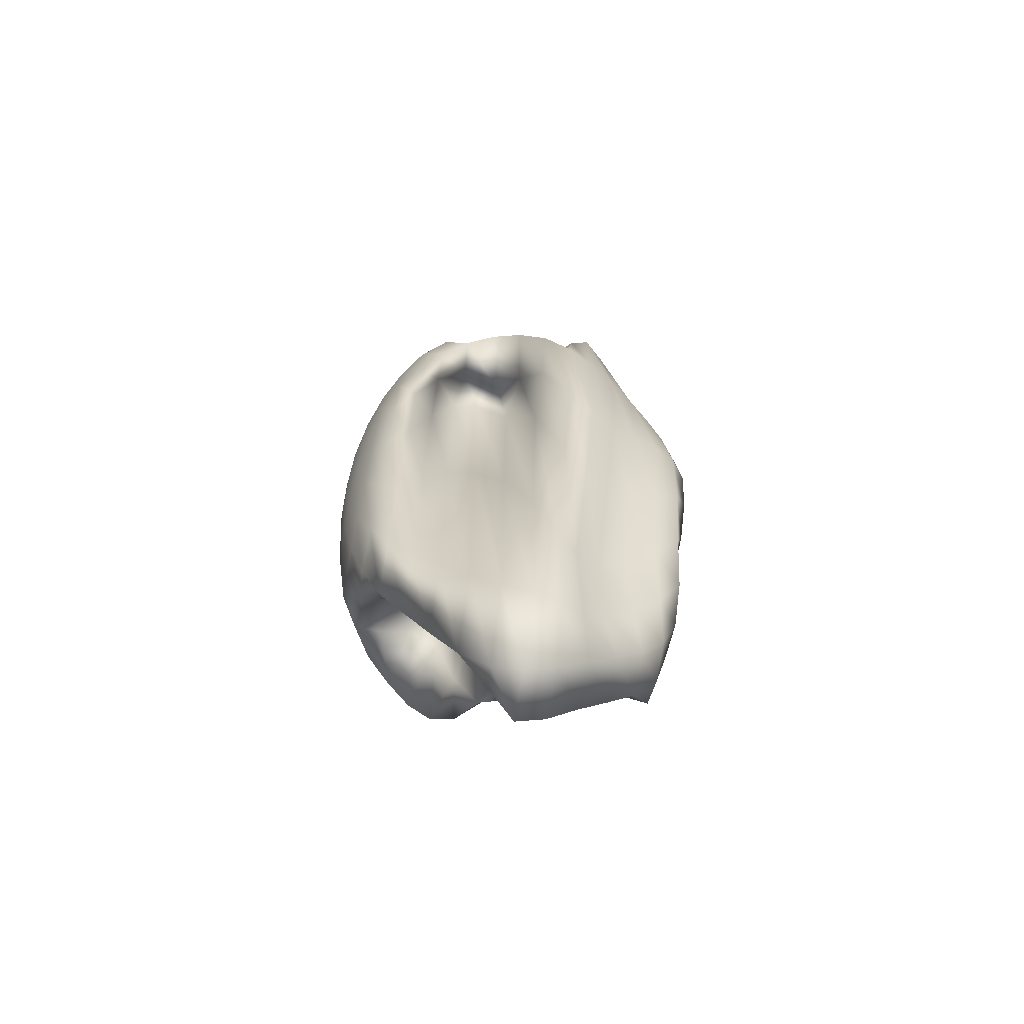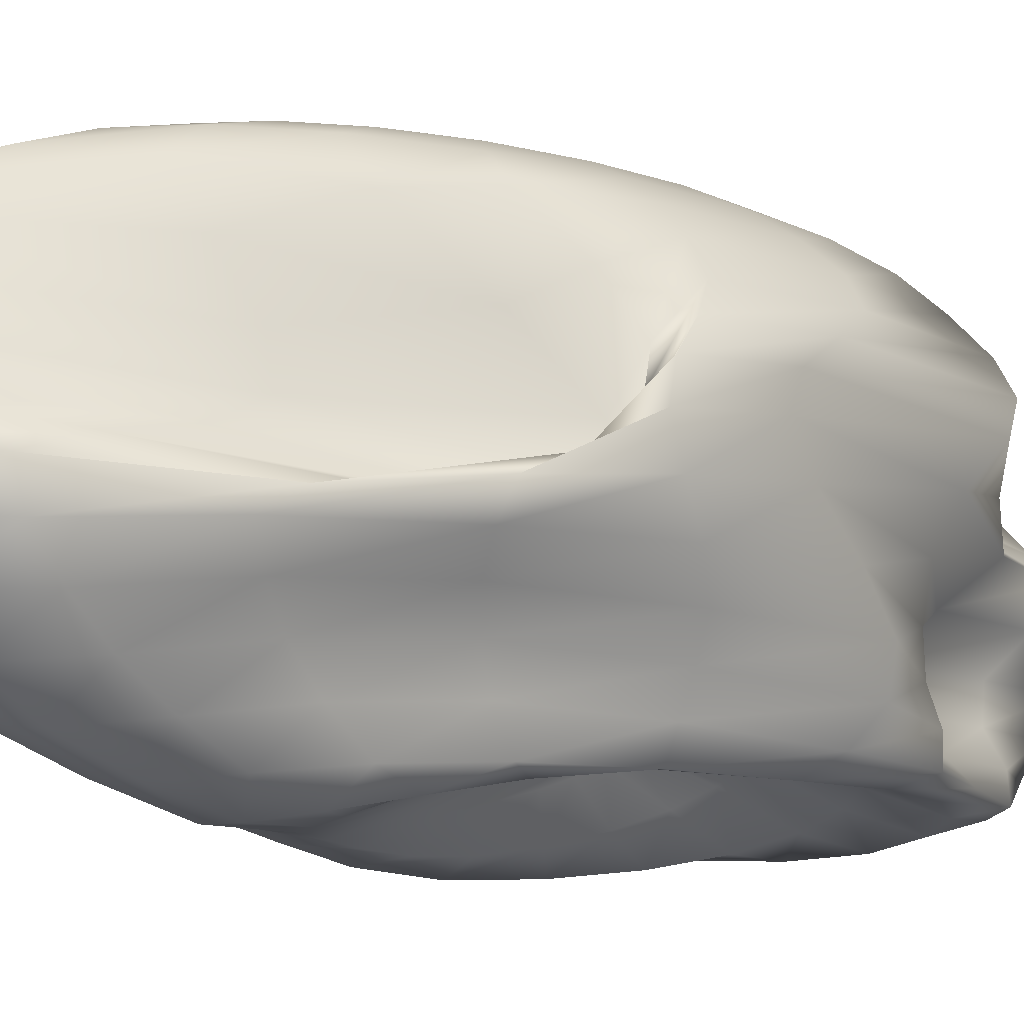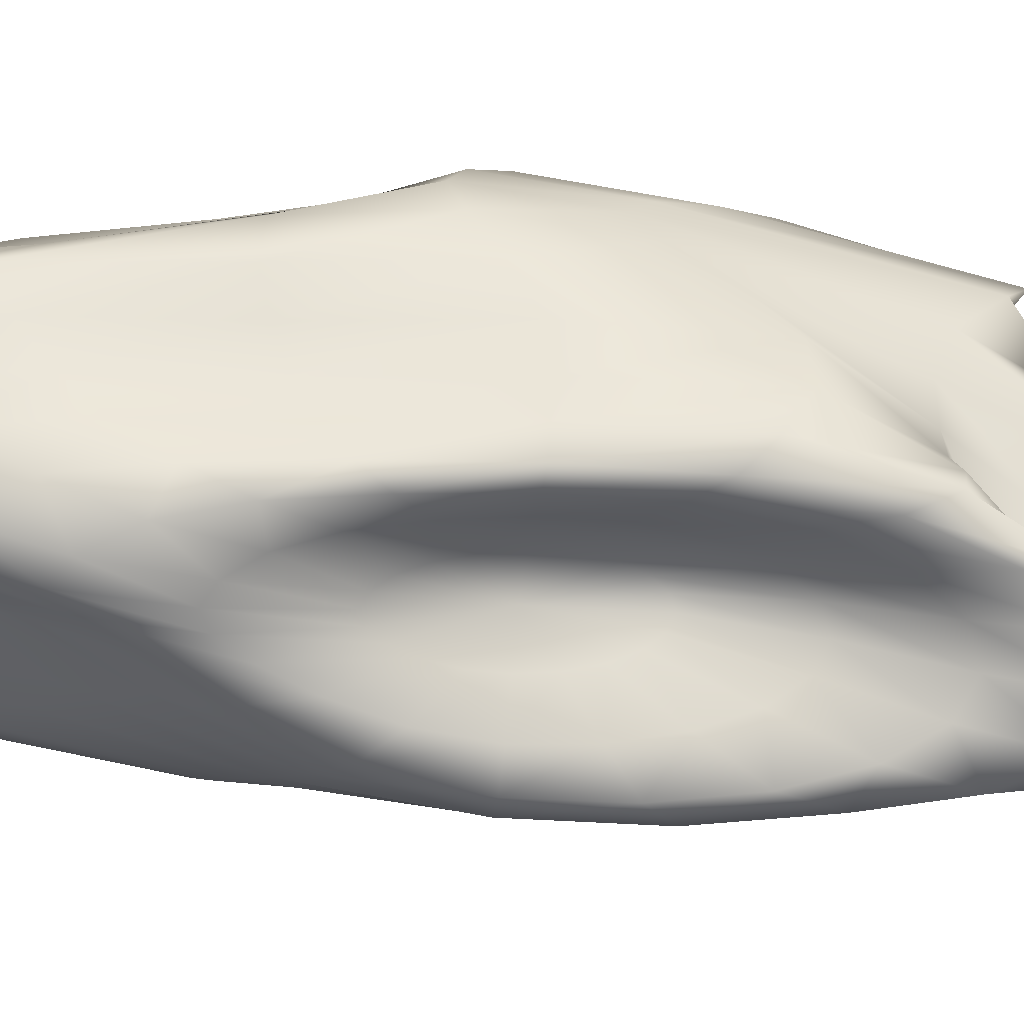
<metadata>
{"format":"obj","ext":"obj","renderer":"f3d","projection":"perspective","resolution":1024,"background":"white","views":[{"elev":-70.5,"azim":86.5,"up":"+Y"},{"elev":-9.3,"azim":-136.4,"up":"+Z"},{"elev":-60.6,"azim":-101.2,"up":"+Z"}]}
</metadata>
<code>
v 0.4905 -0.1037 0.8849
v 0.4531 -0.03945 0.8898
v 0.4266 0.0591 0.8933
v 0.4133 0.1823 0.8951
v 0.4147 0.3182 0.895
v 0.4307 0.4533 0.893
v 0.4596 0.5746 0.8892
v 0.4986 0.67 0.8842
v 0.5439 0.7303 0.8783
v 0.591 0.7496 0.8722
v 0.6355 0.726 0.8664
v 0.6728 0.6618 0.8615
v 0.6994 0.5632 0.858
v 0.7126 0.44 0.8562
v 0.7112 0.3042 0.8563
v 0.6953 0.169 0.8583
v 0.6664 0.04777 0.862
v 0.6274 -0.04768 0.867
v 0.5821 -0.108 0.8729
v 0.5349 -0.1273 0.8791
v 0.4151 -0.5083 0.8541
v 0.3413 -0.3814 0.8638
v 0.2888 -0.1867 0.8707
v 0.2627 0.05669 0.8743
v 0.2655 0.325 0.874
v 0.2969 0.592 0.8701
v 0.354 0.8315 0.8628
v 0.431 1.02 0.8528
v 0.5205 1.139 0.8412
v 0.6137 1.177 0.8291
v 0.7015 1.131 0.8176
v 0.7752 1.004 0.8079
v 0.8277 0.8091 0.801
v 0.8539 0.5657 0.7975
v 0.8511 0.2974 0.7977
v 0.8196 0.03039 0.8016
v 0.7626 -0.2091 0.809
v 0.6855 -0.3977 0.8189
v 0.596 -0.5168 0.8305
v 0.5028 -0.555 0.8426
v 0.3401 -0.8927 0.7975
v 0.2318 -0.7063 0.8117
v 0.1546 -0.4203 0.8219
v 0.1162 -0.06266 0.8271
v 0.1204 0.3316 0.8268
v 0.1666 0.7238 0.821
v 0.2504 1.076 0.8102
v 0.3636 1.353 0.7956
v 0.4951 1.528 0.7785
v 0.632 1.584 0.7607
v 0.761 1.515 0.7439
v 0.8693 1.329 0.7297
v 0.9465 1.043 0.7194
v 0.9848 0.6852 0.7143
v 0.9807 0.2909 0.7146
v 0.9345 -0.1013 0.7204
v 0.8507 -0.4531 0.7311
v 0.7375 -0.7302 0.7458
v 0.606 -0.9053 0.7628
v 0.4691 -0.9613 0.7806
v 0.2806 -0.9938 0.687
v 0.1331 -0.8931 0.7217
v 0.02742 -0.6358 0.748
v -0.02229 -0.1728 0.7547
v -0.01696 0.3376 0.7543
v 0.04289 0.8454 0.7468
v 0.1514 1.301 0.7329
v 0.298 1.66 0.7139
v 0.4682 1.886 0.6919
v 0.6455 1.959 0.6688
v 0.8124 1.87 0.647
v 0.9527 1.629 0.6286
v 1.053 1.258 0.6153
v 1.102 0.7954 0.6086
v 1.097 0.285 0.6091
v 1.037 -0.2228 0.6166
v 0.9286 -0.6784 0.6305
v 0.7821 -1.037 0.6494
v 0.6118 -1.264 0.6715
v 0.4403 -1.223 0.6815
v 0.2443 -0.6839 0.5109
v 0.05606 -0.7729 0.577
v -0.08893 -0.8122 0.649
v -0.1495 -0.271 0.6589
v -0.1431 0.343 0.6584
v -0.07847 0.8823 0.6266
v 0.03732 1.287 0.5642
v 0.2284 1.862 0.5871
v 0.4405 2.206 0.5833
v 0.6538 2.293 0.5556
v 0.8546 2.187 0.5293
v 1.023 1.896 0.5072
v 1.144 1.451 0.4913
v 1.203 0.8938 0.4832
v 1.17 0.3943 0.4872
v 1.045 0.01328 0.5033
v 0.9678 -0.7647 0.513
v 0.8181 -1.311 0.5322
v 0.6141 -1.568 0.557
v 0.4257 -1.17 0.5286
v 0.2145 -0.3125 0.3131
v -0.01039 -0.6021 0.4105
v -0.191 -0.9342 0.5261
v -0.2624 -0.3548 0.5421
v -0.255 0.3477 0.5415
v -0.2104 0.6783 0.4142
v -0.09994 0.9265 0.2748
v 0.1406 1.799 0.369
v 0.4127 2.479 0.4556
v 0.6567 2.579 0.4238
v 0.8675 2.458 0.3831
v 1.004 2.128 0.326
v 1.198 1.616 0.3396
v 1.285 0.9778 0.341
v 1.142 0.8643 0.3597
v 0.9186 0.7711 0.3887
v 0.9098 -0.4617 0.3892
v 0.8447 -1.544 0.3971
v 0.6134 -1.798 0.4208
v 0.4125 -1.056 0.3551
v 0.1731 -0.2605 0.1416
v -0.0768 -0.6335 0.2598
v -0.2778 -1.045 0.3947
v -0.3501 -0.3275 0.4217
v -0.349 0.3643 0.4071
v -0.3182 0.5719 0.1978
v -0.2168 0.6455 -0.01687
v 0.05678 1.667 0.1265
v 0.3847 2.691 0.3092
v 0.6542 2.809 0.2768
v 0.792 2.674 0.1816
v 0.8561 2.293 0.07901
v 1.156 1.752 0.1313
v 1.344 1.058 0.186
v 1.042 1.375 0.1973
v 0.7663 1.568 0.2599
v 0.8279 -0.08691 0.2526
v 0.8583 -1.719 0.2478
v 0.6059 -2.023 0.2747
v 0.3875 -1.151 0.1961
v 0.1129 -0.6889 0.01893
v -0.1443 -0.934 0.1425
v -0.3418 -1.075 0.2662
v -0.4067 -0.1431 0.308
v -0.4149 0.4834 0.2749
v -0.3858 0.6765 0.03573
v -0.2754 0.5689 -0.2251
v 0.001378 1.687 -0.06485
v 0.3586 2.851 0.1524
v 0.6458 2.949 0.1293
v 0.6889 2.69 0.01696
v 0.6823 2.153 -0.08112
v 1.08 1.854 -0.09406
v 1.382 1.11 0.02119
v 0.9024 1.565 -0.03675
v 0.6806 1.857 0.09787
v 0.8054 -0.000351 0.09578
v 0.8638 -1.855 0.08719
v 0.5924 -2.227 0.1213
v 0.3466 -1.543 0.06584
v 0.055 -1.394 -0.07309
v -0.1454 -1.239 0.002037
v -0.3719 -0.9911 0.1251
v -0.4415 0.06628 0.1839
v -0.4574 0.6248 0.1369
v -0.4273 0.7756 -0.08806
v -0.2582 0.7219 -0.3138
v -0.01602 1.94 -0.1749
v 0.3349 2.93 0.00143
v 0.6309 2.953 0.00123
v 0.6395 2.638 -0.1169
v 0.6057 2.127 -0.2518
v 1.049 1.903 -0.2836
v 1.401 1.125 -0.1495
v 1.062 1.291 -0.1695
v 0.7411 1.449 -0.09863
v 0.8726 -0.3317 -0.08134
v 0.8628 -1.954 -0.08091
v 0.5772 -2.328 -0.04376
v 0.3021 -2.018 -0.04919
v 0.07897 -1.831 -0.1804
v -0.04263 -1.396 -0.1527
v -0.3224 -0.8275 -0.04502
v -0.465 0.1568 0.03121
v -0.4842 0.6852 -0.02212
v -0.4269 0.9618 -0.1703
v -0.2298 1.245 -0.3142
v -0.006767 2.304 -0.2374
v 0.3122 2.909 -0.1469
v 0.6107 2.868 -0.1225
v 0.6773 2.62 -0.2387
v 0.6705 2.196 -0.3903
v 1.092 1.929 -0.428
v 1.388 1.136 -0.3195
v 1.254 0.7506 -0.3003
v 1 0.5983 -0.2694
v 0.9503 -0.8875 -0.2488
v 0.8405 -1.982 -0.2473
v 0.5618 -2.312 -0.2134
v 0.2684 -2.3 -0.1793
v 0.1539 -1.806 -0.3303
v 0.09665 -1.227 -0.325
v -0.2454 -0.7655 -0.248
v -0.4817 0.06654 -0.1557
v -0.4898 0.6288 -0.1987
v -0.389 1.171 -0.2534
v -0.2216 1.758 -0.3317
v 0.005281 2.54 -0.324
v 0.2928 2.834 -0.3007
v 0.587 2.758 -0.2626
v 0.7642 2.619 -0.3593
v 0.8098 2.274 -0.4728
v 1.17 1.908 -0.5321
v 1.327 1.127 -0.4798
v 1.259 0.3318 -0.465
v 1.08 -0.2366 -0.4291
v 0.9239 -1.284 -0.3757
v 0.7677 -1.946 -0.389
v 0.5442 -2.217 -0.3825
v 0.254 -2.223 -0.3428
v 0.2012 -1.604 -0.5043
v 0.1685 -1.033 -0.5024
v -0.1972 -0.7756 -0.4477
v -0.4835 -0.1387 -0.3634
v -0.4411 0.5069 -0.3675
v -0.3047 1.172 -0.3799
v -0.1815 1.911 -0.4261
v 0.004603 2.494 -0.4797
v 0.2777 2.736 -0.4668
v 0.561 2.664 -0.4308
v 0.8091 2.581 -0.4882
v 0.935 2.327 -0.5686
v 1.199 1.846 -0.6356
v 1.235 1.099 -0.6307
v 1.164 0.2761 -0.6125
v 1.028 -0.5436 -0.5555
v 0.8068 -1.278 -0.4902
v 0.6741 -1.824 -0.5174
v 0.5209 -2.087 -0.5465
v 0.2465 -2.073 -0.5093
v 0.1732 -1.554 -0.6612
v 0.1252 -1.026 -0.6568
v -0.201 -0.7821 -0.6144
v -0.4573 -0.3214 -0.5607
v -0.3581 0.381 -0.5263
v -0.1971 1.114 -0.5099
v -0.1057 1.808 -0.564
v 0.0175 2.356 -0.6373
v 0.2672 2.616 -0.6413
v 0.5315 2.584 -0.6196
v 0.7315 2.443 -0.603
v 0.9052 2.214 -0.6472
v 1.098 1.751 -0.7416
v 1.138 1.051 -0.7738
v 1.059 0.2803 -0.7524
v 0.9189 -0.4869 -0.6858
v 0.7098 -1.175 -0.6202
v 0.5999 -1.667 -0.6531
v 0.4875 -1.942 -0.6994
v 0.2355 -1.947 -0.6683
v 0.09645 -1.575 -0.7999
v 0.008004 -1.128 -0.7864
v -0.2391 -0.8087 -0.757
v -0.3949 -0.3547 -0.7256
v -0.2712 0.3427 -0.6736
v -0.1133 1.038 -0.6499
v -0.03951 1.669 -0.7031
v 0.04585 2.167 -0.7817
v 0.261 2.451 -0.8092
v 0.4842 2.468 -0.7916
v 0.6216 2.287 -0.7176
v 0.7601 2.016 -0.7171
v 0.955 1.622 -0.8295
v 1.038 0.9835 -0.8971
v 0.9867 0.283 -0.8936
v 0.8606 -0.4137 -0.8354
v 0.677 -1.039 -0.7804
v 0.5662 -1.512 -0.8051
v 0.4557 -1.782 -0.8433
v 0.2242 -1.819 -0.8158
v 0.03882 -1.514 -0.9249
v -0.08808 -1.166 -0.8971
v -0.2509 -0.7913 -0.8864
v -0.3106 -0.2707 -0.8668
v -0.2061 0.3389 -0.823
v -0.07412 0.9472 -0.805
v -0.003576 1.498 -0.8488
v 0.07463 1.934 -0.9159
v 0.2587 2.207 -0.9518
v 0.4327 2.271 -0.9359
v 0.5313 2.124 -0.8561
v 0.645 1.854 -0.8368
v 0.8216 1.459 -0.9218
v 0.9418 0.8989 -1.007
v 0.9357 0.2847 -1.029
v 0.8376 -0.3248 -0.9922
v 0.6863 -0.8718 -0.9536
v 0.5645 -1.306 -0.9619
v 0.4301 -1.568 -0.9749
v 0.2208 -1.63 -0.9483
v 0.06719 -1.246 -0.9754
v -0.07208 -1.005 -0.9485
v -0.173 -0.6345 -0.9438
v -0.2104 -0.1721 -0.9516
v -0.1492 0.3357 -0.9495
v -0.06037 0.8421 -0.9595
v 0.0117 1.299 -0.9926
v 0.1008 1.661 -1.038
v 0.2599 1.888 -1.064
v 0.3951 1.962 -1.051
v 0.4802 1.876 -1.001
v 0.5785 1.638 -0.9831
v 0.7204 1.266 -1.033
v 0.844 0.7993 -1.109
v 0.8658 0.2875 -1.141
v 0.8038 -0.2202 -1.128
v 0.6842 -0.6752 -1.105
v 0.5576 -1.035 -1.094
v 0.4061 -1.262 -1.065
v 0.2318 -1.333 -1.018
v 0.1393 -0.8914 -0.8976
v 0.03269 -0.705 -0.8691
v -0.04615 -0.419 -0.8732
v -0.07844 -0.06181 -0.9017
v -0.04868 0.331 -0.9396
v 0.000543 0.7229 -0.9936
v 0.05413 1.076 -1.059
v 0.1387 1.354 -1.114
v 0.2666 1.529 -1.147
v 0.3761 1.587 -1.148
v 0.4587 1.52 -1.127
v 0.5441 1.335 -1.121
v 0.6442 1.048 -1.151
v 0.7289 0.688 -1.195
v 0.7522 0.2924 -1.211
v 0.7082 -0.09984 -1.19
v 0.6259 -0.4516 -1.149
v 0.5187 -0.7287 -1.092
v 0.3945 -0.9039 -1.023
v 0.2637 -0.9599 -0.953
v 0.2208 -0.507 -0.7862
v 0.1487 -0.3802 -0.7625
v 0.09449 -0.1855 -0.7696
v 0.06508 0.05792 -0.8043
v 0.07114 0.3259 -0.8558
v 0.09878 0.5927 -0.9207
v 0.1401 0.8326 -0.9917
v 0.205 1.022 -1.055
v 0.2894 1.141 -1.105
v 0.3673 1.18 -1.132
v 0.4352 1.134 -1.142
v 0.4999 1.007 -1.149
v 0.5615 0.8122 -1.159
v 0.6074 0.5679 -1.164
v 0.6199 0.2989 -1.148
v 0.5936 0.03185 -1.106
v 0.5426 -0.2077 -1.048
v 0.4726 -0.3963 -0.9785
v 0.3905 -0.5155 -0.9044
v 0.3039 -0.5537 -0.8365
v 0.2967 -0.1024 -0.7513
v 0.2603 -0.03821 -0.7385
v 0.2327 0.06035 -0.7429
v 0.2168 0.1836 -0.7636
v 0.2143 0.3195 -0.7975
v 0.2254 0.4546 -0.8398
v 0.2494 0.5759 -0.8853
v 0.2837 0.6714 -0.9292
v 0.3252 0.7318 -0.9679
v 0.3683 0.7511 -0.9975
v 0.4081 0.7277 -1.016
v 0.4434 0.6635 -1.024
v 0.472 0.5649 -1.024
v 0.4899 0.4415 -1.013
v 0.4925 0.3056 -0.9899
v 0.4805 0.1704 -0.9552
v 0.4562 0.04913 -0.9125
v 0.4222 -0.04636 -0.8657
v 0.3816 -0.1067 -0.8195
v 0.3384 -0.126 -0.7796
v 0.5646 0.3112 0.889
v 0.3593 0.3125 -0.8436
f 1 2 22 21
f 2 3 23 22
f 3 4 24 23
f 4 5 25 24
f 5 6 26 25
f 6 7 27 26
f 7 8 28 27
f 8 9 29 28
f 9 10 30 29
f 10 11 31 30
f 11 12 32 31
f 12 13 33 32
f 13 14 34 33
f 14 15 35 34
f 15 16 36 35
f 16 17 37 36
f 17 18 38 37
f 18 19 39 38
f 19 20 40 39
f 20 1 21 40
f 21 22 42 41
f 22 23 43 42
f 23 24 44 43
f 24 25 45 44
f 25 26 46 45
f 26 27 47 46
f 27 28 48 47
f 28 29 49 48
f 29 30 50 49
f 30 31 51 50
f 31 32 52 51
f 32 33 53 52
f 33 34 54 53
f 34 35 55 54
f 35 36 56 55
f 36 37 57 56
f 37 38 58 57
f 38 39 59 58
f 39 40 60 59
f 40 21 41 60
f 41 42 62 61
f 42 43 63 62
f 43 44 64 63
f 44 45 65 64
f 45 46 66 65
f 46 47 67 66
f 47 48 68 67
f 48 49 69 68
f 49 50 70 69
f 50 51 71 70
f 51 52 72 71
f 52 53 73 72
f 53 54 74 73
f 54 55 75 74
f 55 56 76 75
f 56 57 77 76
f 57 58 78 77
f 58 59 79 78
f 59 60 80 79
f 60 41 61 80
f 61 62 82 81
f 62 63 83 82
f 63 64 84 83
f 64 65 85 84
f 65 66 86 85
f 66 67 87 86
f 67 68 88 87
f 68 69 89 88
f 69 70 90 89
f 70 71 91 90
f 71 72 92 91
f 72 73 93 92
f 73 74 94 93
f 74 75 95 94
f 75 76 96 95
f 76 77 97 96
f 77 78 98 97
f 78 79 99 98
f 79 80 100 99
f 80 61 81 100
f 81 82 102 101
f 82 83 103 102
f 83 84 104 103
f 84 85 105 104
f 85 86 106 105
f 86 87 107 106
f 87 88 108 107
f 88 89 109 108
f 89 90 110 109
f 90 91 111 110
f 91 92 112 111
f 92 93 113 112
f 93 94 114 113
f 94 95 115 114
f 95 96 116 115
f 96 97 117 116
f 97 98 118 117
f 98 99 119 118
f 99 100 120 119
f 100 81 101 120
f 101 102 122 121
f 102 103 123 122
f 103 104 124 123
f 104 105 125 124
f 105 106 126 125
f 106 107 127 126
f 107 108 128 127
f 108 109 129 128
f 109 110 130 129
f 110 111 131 130
f 111 112 132 131
f 112 113 133 132
f 113 114 134 133
f 114 115 135 134
f 115 116 136 135
f 116 117 137 136
f 117 118 138 137
f 118 119 139 138
f 119 120 140 139
f 120 101 121 140
f 121 122 142 141
f 122 123 143 142
f 123 124 144 143
f 124 125 145 144
f 125 126 146 145
f 126 127 147 146
f 127 128 148 147
f 128 129 149 148
f 129 130 150 149
f 130 131 151 150
f 131 132 152 151
f 132 133 153 152
f 133 134 154 153
f 134 135 155 154
f 135 136 156 155
f 136 137 157 156
f 137 138 158 157
f 138 139 159 158
f 139 140 160 159
f 140 121 141 160
f 141 142 162 161
f 142 143 163 162
f 143 144 164 163
f 144 145 165 164
f 145 146 166 165
f 146 147 167 166
f 147 148 168 167
f 148 149 169 168
f 149 150 170 169
f 150 151 171 170
f 151 152 172 171
f 152 153 173 172
f 153 154 174 173
f 154 155 175 174
f 155 156 176 175
f 156 157 177 176
f 157 158 178 177
f 158 159 179 178
f 159 160 180 179
f 160 141 161 180
f 161 162 182 181
f 162 163 183 182
f 163 164 184 183
f 164 165 185 184
f 165 166 186 185
f 166 167 187 186
f 167 168 188 187
f 168 169 189 188
f 169 170 190 189
f 170 171 191 190
f 171 172 192 191
f 172 173 193 192
f 173 174 194 193
f 174 175 195 194
f 175 176 196 195
f 176 177 197 196
f 177 178 198 197
f 178 179 199 198
f 179 180 200 199
f 180 161 181 200
f 181 182 202 201
f 182 183 203 202
f 183 184 204 203
f 184 185 205 204
f 185 186 206 205
f 186 187 207 206
f 187 188 208 207
f 188 189 209 208
f 189 190 210 209
f 190 191 211 210
f 191 192 212 211
f 192 193 213 212
f 193 194 214 213
f 194 195 215 214
f 195 196 216 215
f 196 197 217 216
f 197 198 218 217
f 198 199 219 218
f 199 200 220 219
f 200 181 201 220
f 201 202 222 221
f 202 203 223 222
f 203 204 224 223
f 204 205 225 224
f 205 206 226 225
f 206 207 227 226
f 207 208 228 227
f 208 209 229 228
f 209 210 230 229
f 210 211 231 230
f 211 212 232 231
f 212 213 233 232
f 213 214 234 233
f 214 215 235 234
f 215 216 236 235
f 216 217 237 236
f 217 218 238 237
f 218 219 239 238
f 219 220 240 239
f 220 201 221 240
f 221 222 242 241
f 222 223 243 242
f 223 224 244 243
f 224 225 245 244
f 225 226 246 245
f 226 227 247 246
f 227 228 248 247
f 228 229 249 248
f 229 230 250 249
f 230 231 251 250
f 231 232 252 251
f 232 233 253 252
f 233 234 254 253
f 234 235 255 254
f 235 236 256 255
f 236 237 257 256
f 237 238 258 257
f 238 239 259 258
f 239 240 260 259
f 240 221 241 260
f 241 242 262 261
f 242 243 263 262
f 243 244 264 263
f 244 245 265 264
f 245 246 266 265
f 246 247 267 266
f 247 248 268 267
f 248 249 269 268
f 249 250 270 269
f 250 251 271 270
f 251 252 272 271
f 252 253 273 272
f 253 254 274 273
f 254 255 275 274
f 255 256 276 275
f 256 257 277 276
f 257 258 278 277
f 258 259 279 278
f 259 260 280 279
f 260 241 261 280
f 261 262 282 281
f 262 263 283 282
f 263 264 284 283
f 264 265 285 284
f 265 266 286 285
f 266 267 287 286
f 267 268 288 287
f 268 269 289 288
f 269 270 290 289
f 270 271 291 290
f 271 272 292 291
f 272 273 293 292
f 273 274 294 293
f 274 275 295 294
f 275 276 296 295
f 276 277 297 296
f 277 278 298 297
f 278 279 299 298
f 279 280 300 299
f 280 261 281 300
f 281 282 302 301
f 282 283 303 302
f 283 284 304 303
f 284 285 305 304
f 285 286 306 305
f 286 287 307 306
f 287 288 308 307
f 288 289 309 308
f 289 290 310 309
f 290 291 311 310
f 291 292 312 311
f 292 293 313 312
f 293 294 314 313
f 294 295 315 314
f 295 296 316 315
f 296 297 317 316
f 297 298 318 317
f 298 299 319 318
f 299 300 320 319
f 300 281 301 320
f 301 302 322 321
f 302 303 323 322
f 303 304 324 323
f 304 305 325 324
f 305 306 326 325
f 306 307 327 326
f 307 308 328 327
f 308 309 329 328
f 309 310 330 329
f 310 311 331 330
f 311 312 332 331
f 312 313 333 332
f 313 314 334 333
f 314 315 335 334
f 315 316 336 335
f 316 317 337 336
f 317 318 338 337
f 318 319 339 338
f 319 320 340 339
f 320 301 321 340
f 321 322 342 341
f 322 323 343 342
f 323 324 344 343
f 324 325 345 344
f 325 326 346 345
f 326 327 347 346
f 327 328 348 347
f 328 329 349 348
f 329 330 350 349
f 330 331 351 350
f 331 332 352 351
f 332 333 353 352
f 333 334 354 353
f 334 335 355 354
f 335 336 356 355
f 336 337 357 356
f 337 338 358 357
f 338 339 359 358
f 339 340 360 359
f 340 321 341 360
f 341 342 362 361
f 342 343 363 362
f 343 344 364 363
f 344 345 365 364
f 345 346 366 365
f 346 347 367 366
f 347 348 368 367
f 348 349 369 368
f 349 350 370 369
f 350 351 371 370
f 351 352 372 371
f 352 353 373 372
f 353 354 374 373
f 354 355 375 374
f 355 356 376 375
f 356 357 377 376
f 357 358 378 377
f 358 359 379 378
f 359 360 380 379
f 360 341 361 380
f 2 1 381
f 3 2 381
f 4 3 381
f 5 4 381
f 6 5 381
f 7 6 381
f 8 7 381
f 9 8 381
f 10 9 381
f 11 10 381
f 12 11 381
f 13 12 381
f 14 13 381
f 15 14 381
f 16 15 381
f 17 16 381
f 18 17 381
f 19 18 381
f 20 19 381
f 1 20 381
f 361 362 382
f 362 363 382
f 363 364 382
f 364 365 382
f 365 366 382
f 366 367 382
f 367 368 382
f 368 369 382
f 369 370 382
f 370 371 382
f 371 372 382
f 372 373 382
f 373 374 382
f 374 375 382
f 375 376 382
f 376 377 382
f 377 378 382
f 378 379 382
f 379 380 382
f 380 361 382

</code>
